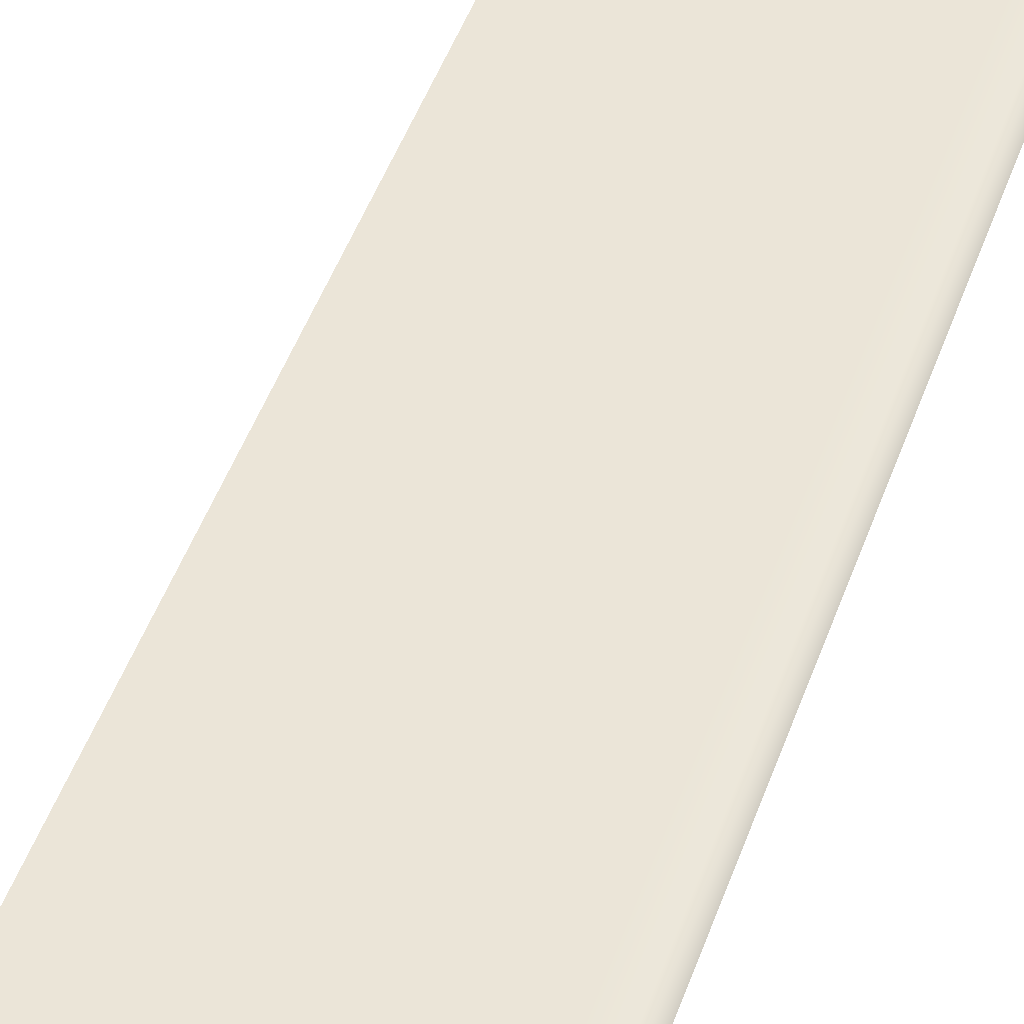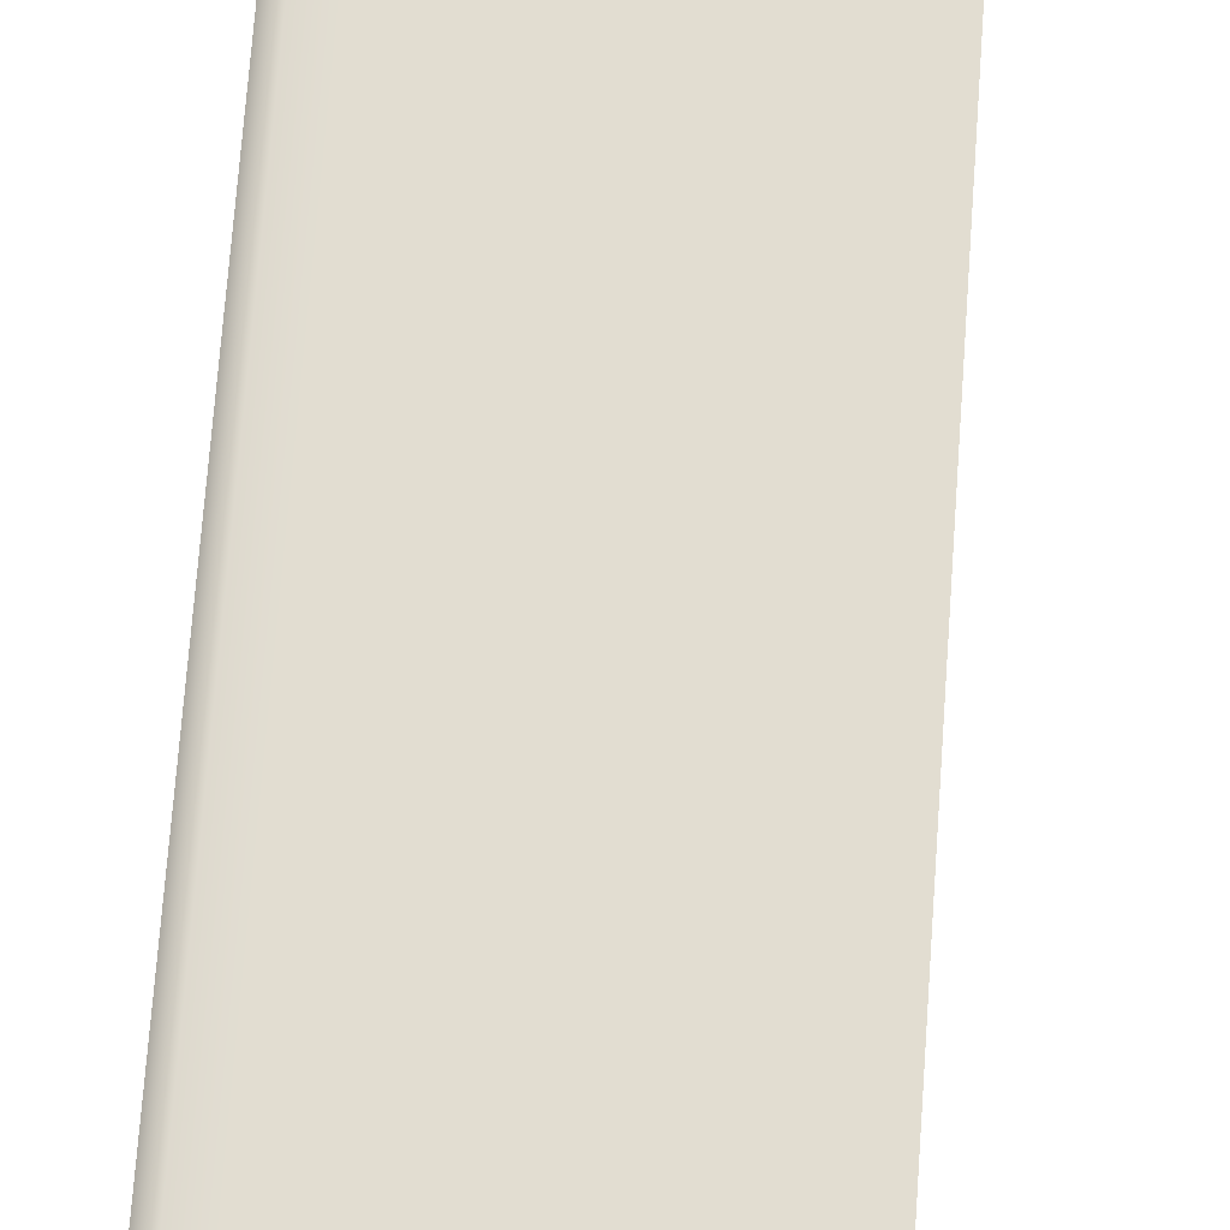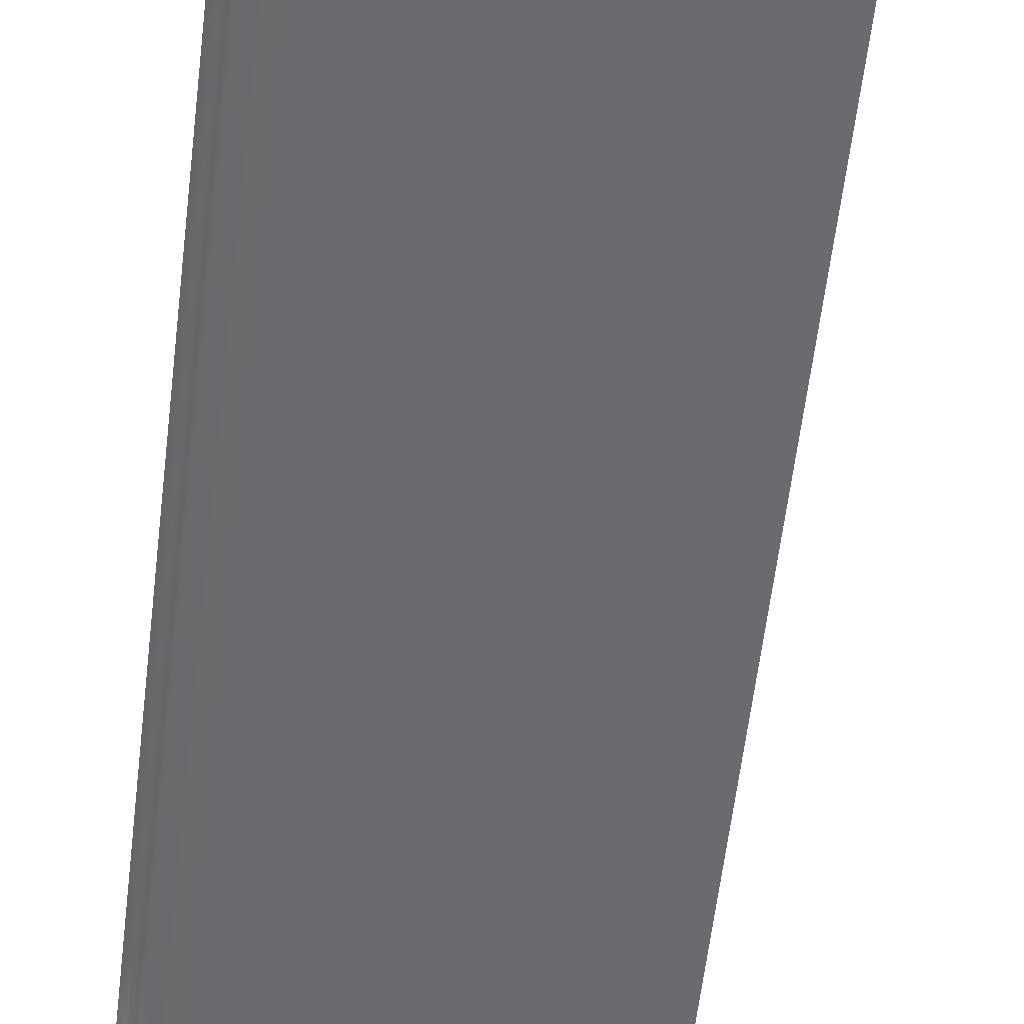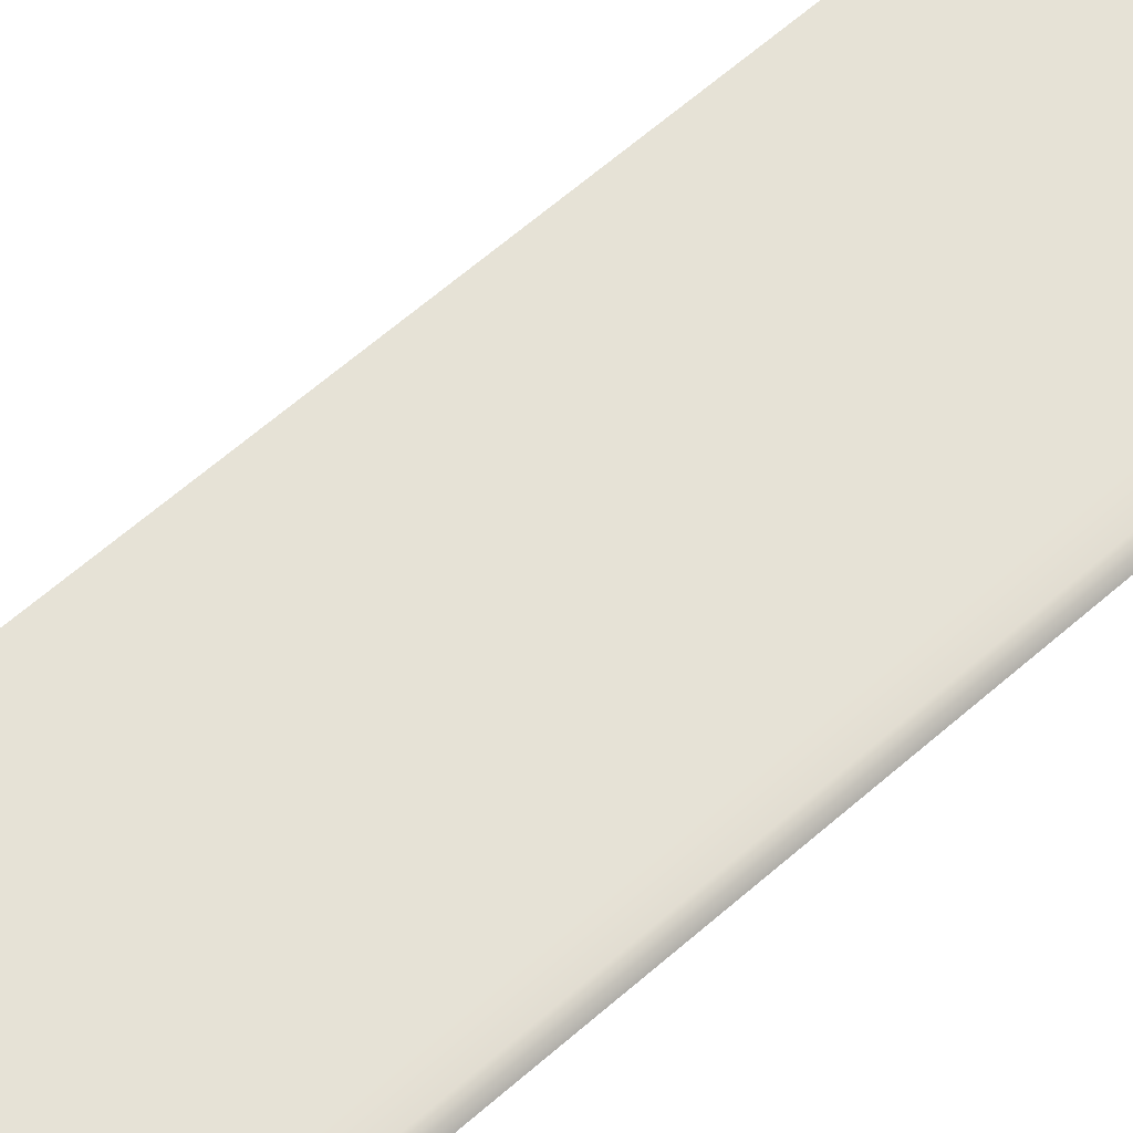
<metadata>
{"format":"obj","ext":"obj","renderer":"f3d","projection":"perspective","resolution":1024,"background":"white","views":[{"elev":45.8,"azim":18.5,"up":"+Y"},{"elev":68.6,"azim":-175.9,"up":"+Y"},{"elev":-53.3,"azim":173.7,"up":"+Y"},{"elev":63.8,"azim":48.6,"up":"+Y"}]}
</metadata>
<code>
v -1.218 2.97 -3.645
v -1.218 2.97 -3.21
v -0.7815 2.97 -3.21
v -1.218 2.97 -5.178
v -0.7815 2.97 -3.645
v -0.7815 2.97 -3.21
v -1.218 2.97 -3.21
v -1.254 2.97 -3.174
v -0.7815 2.97 -3.645
v -0.7455 2.97 -3.645
v -0.7455 2.97 -5.178
v -0.7215 2.946 -3.15
v -1.278 2.946 -3.15
v -1.278 2.942 -3.15
v -1.254 2.97 -3.174
v -1.218 2.97 -3.21
v -1.218 2.97 -3.21
v -1.278 2.946 -3.15
v -1.278 2.946 -3.21
v -1.278 2.942 -3.21
v -0.7247 2.958 -5.178
v -0.7335 2.967 -5.178
v -0.7335 2.967 -3.645
v -0.7247 2.958 -3.645
v -0.7335 2.967 -3.162
v -0.7455 2.97 -3.174
v -0.7247 2.958 -3.153
v -1.274 2.958 -3.153
v -0.7335 2.967 -3.162
v -1.266 2.967 -3.162
v -0.7455 2.97 -3.174
v -1.274 2.93 -3.153
v -0.7247 2.93 -3.153
v -1.266 2.921 -3.162
v -0.7335 2.921 -3.162
v -1.274 2.958 -3.153
v -1.274 2.958 -3.21
v -1.266 2.967 -3.162
v -1.266 2.967 -3.21
v -1.274 2.93 -3.21
v -1.274 2.93 -3.153
v -1.266 2.921 -3.21
v -1.266 2.921 -3.162
v -0.7815 2.97 -3.21
v -0.7815 2.97 -5.178
v -0.7815 2.97 -5.178
v -0.7215 2.942 -3.15
v -1.254 2.97 -3.21
v -1.278 2.942 -3.15
v -0.7247 2.958 -3.153
f 1 2 3
f 4 1 5
f 6 7 8
f 9 10 11
f 12 13 14
f 15 16 17
f 18 19 20
f 21 22 23
f 22 11 10
f 24 23 25
f 23 10 26
f 12 27 28
f 27 29 30
f 30 29 31
f 14 32 33
f 32 34 35
f 19 18 36
f 37 36 38
f 39 38 15
f 20 40 41
f 40 42 43
f 44 26 10
f 5 1 3
f 45 4 5
f 31 6 8
f 46 9 11
f 47 12 14
f 48 15 17
f 49 18 20
f 24 21 23
f 23 22 10
f 50 24 25
f 25 23 26
f 13 12 28
f 28 27 30
f 8 30 31
f 47 14 33
f 33 32 35
f 37 19 36
f 39 37 38
f 48 39 15
f 49 20 41
f 41 40 43
f 9 44 10

</code>
